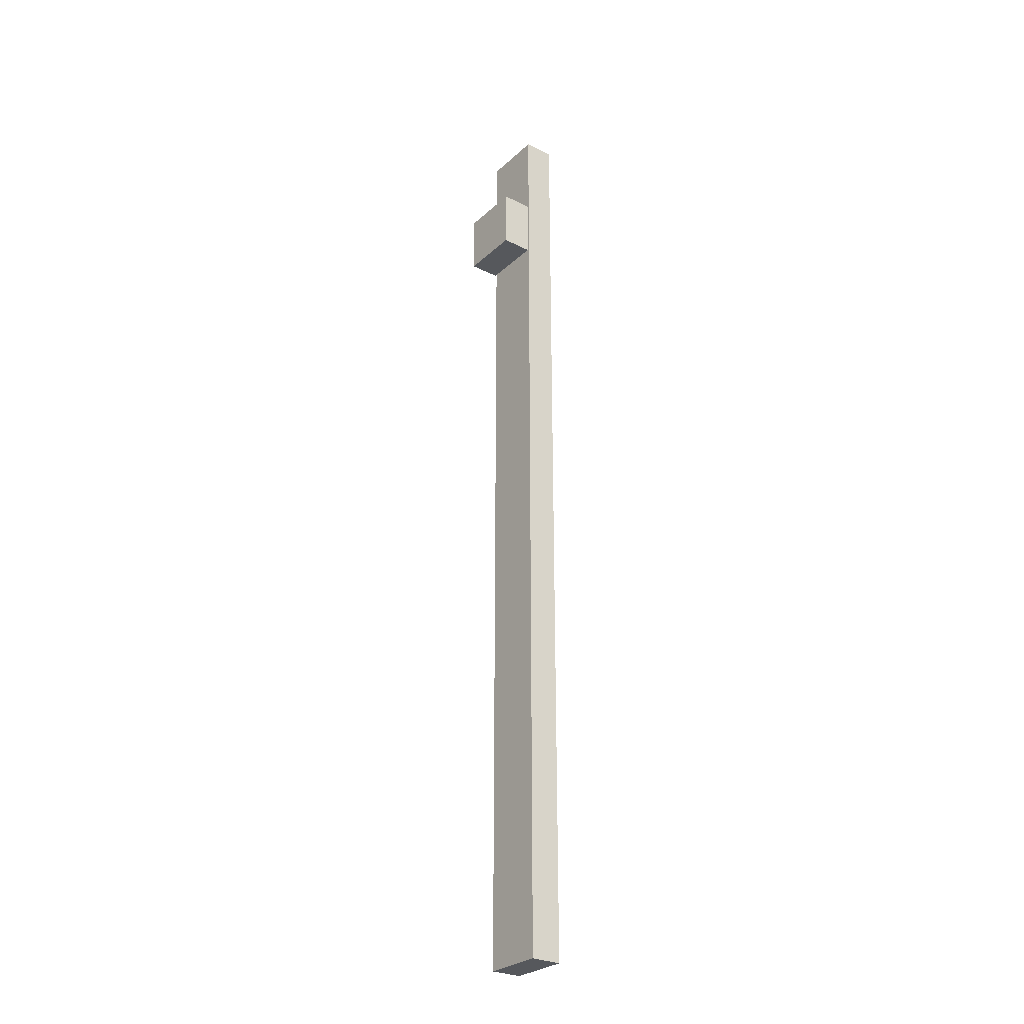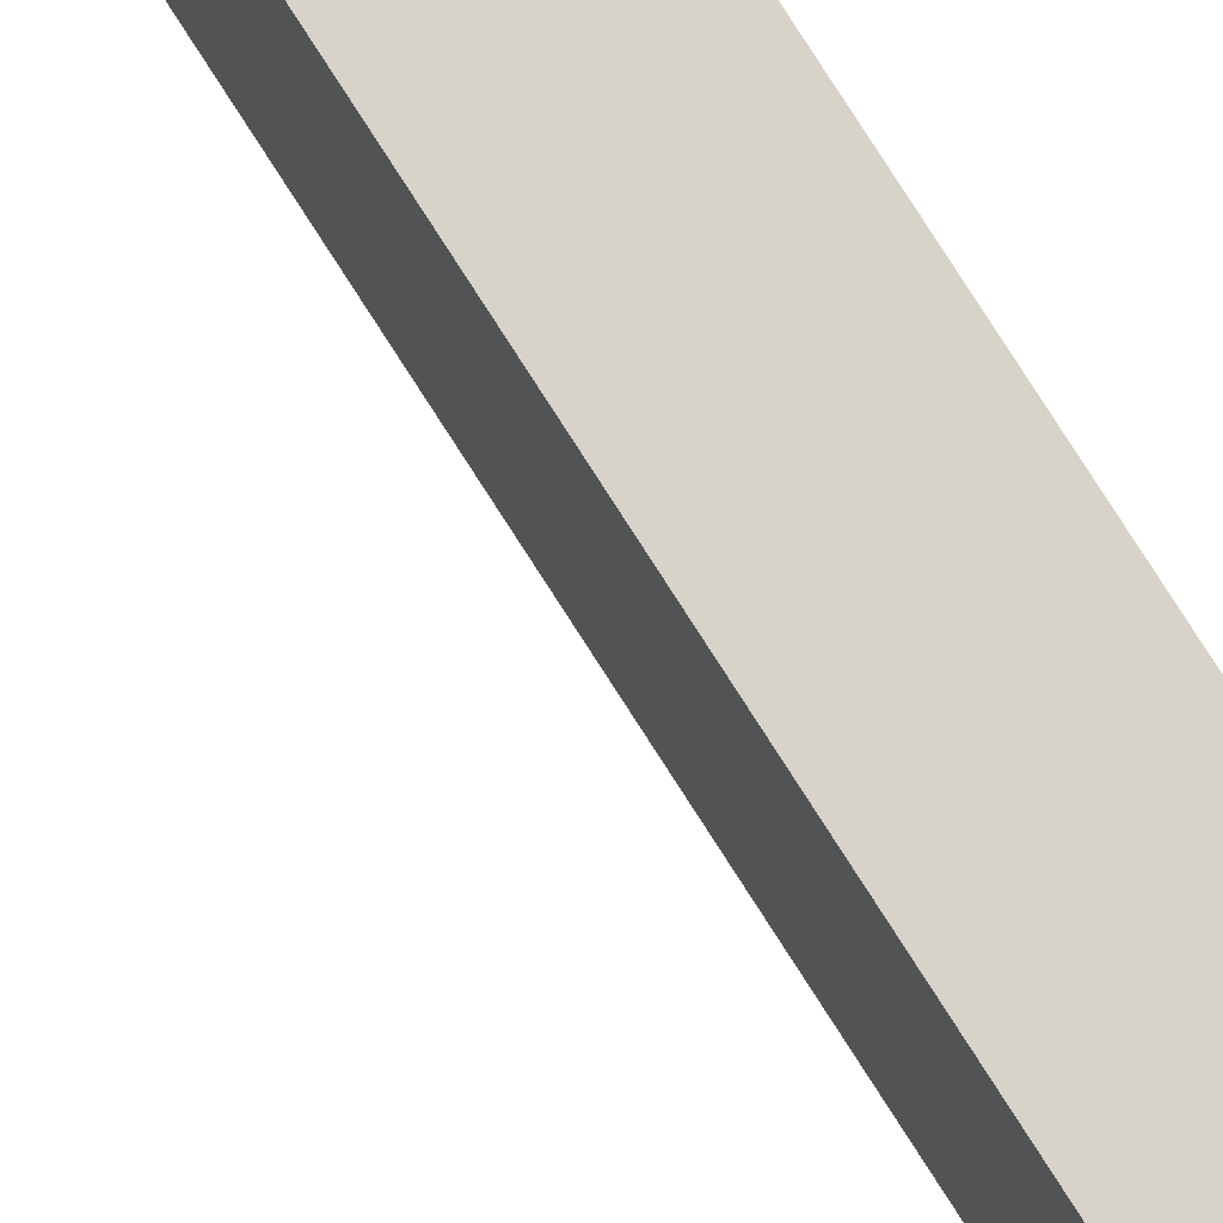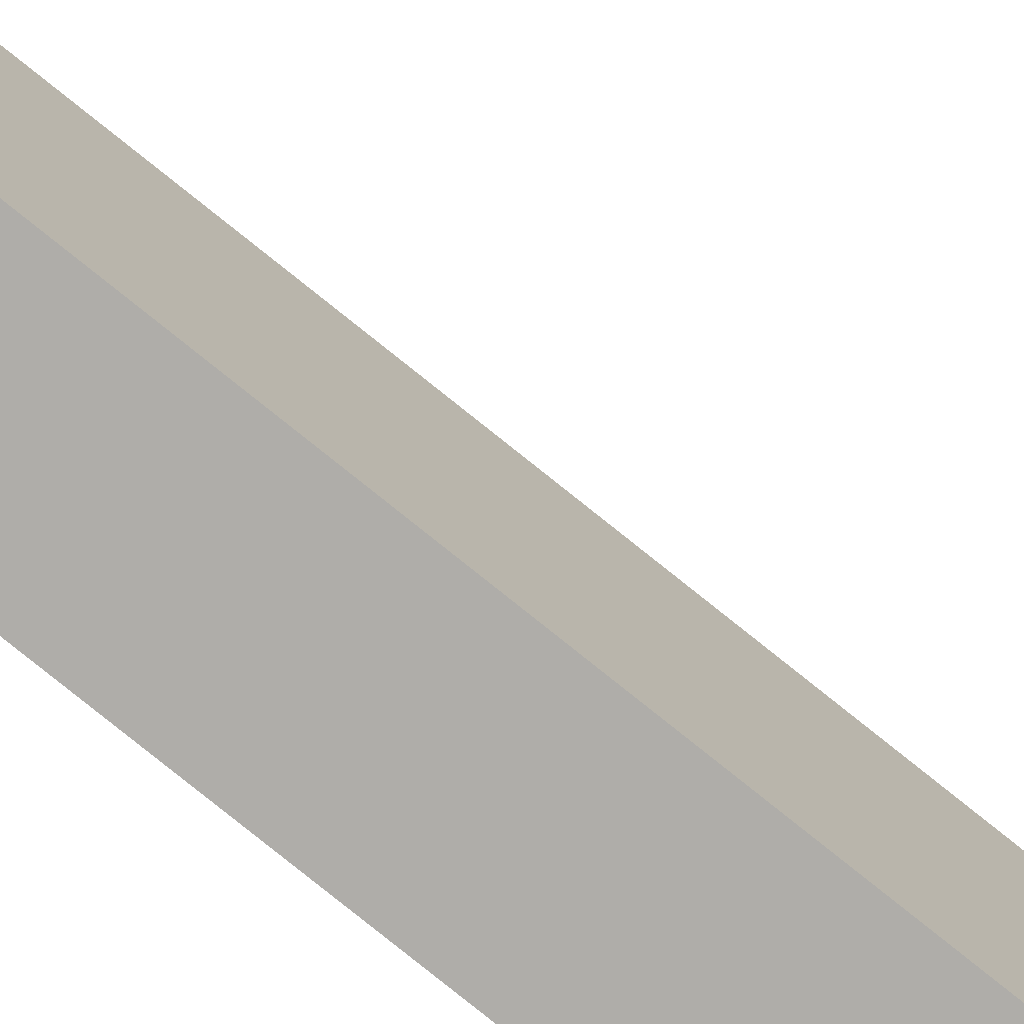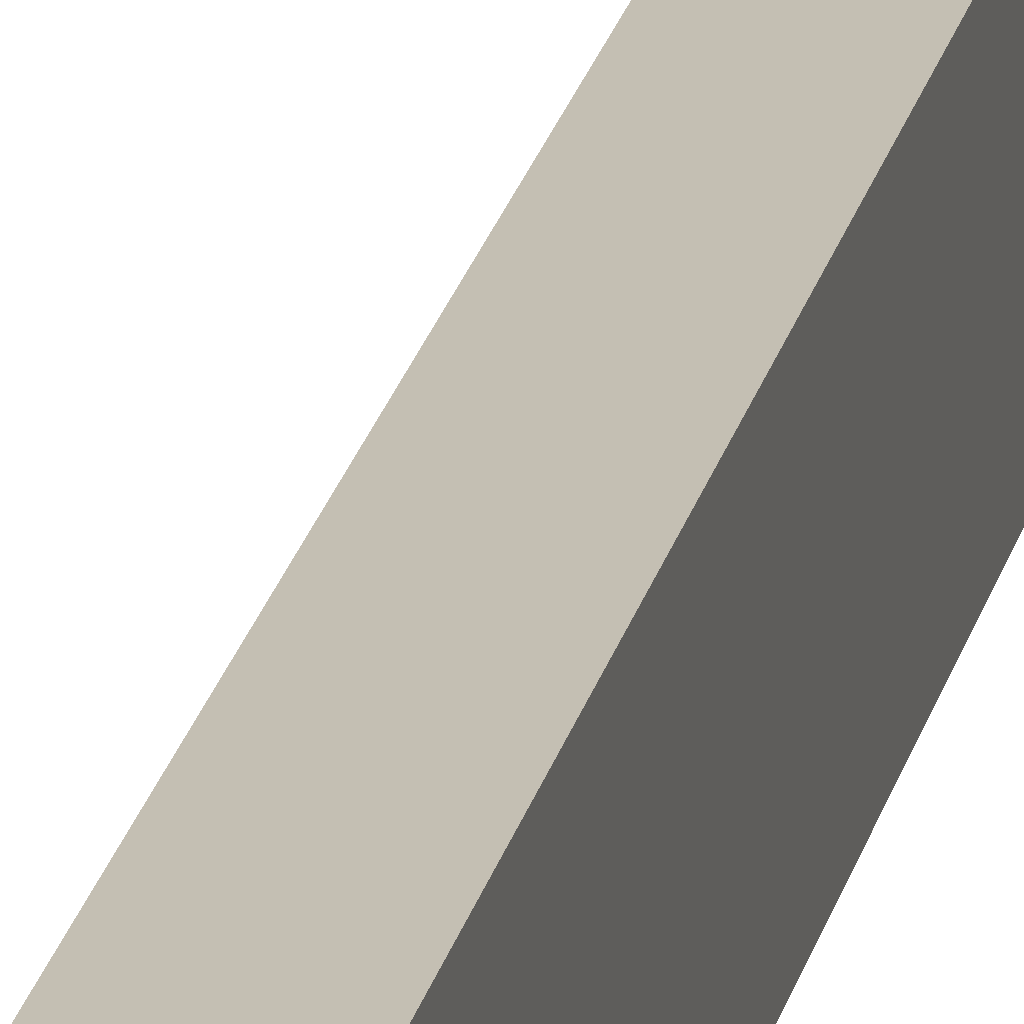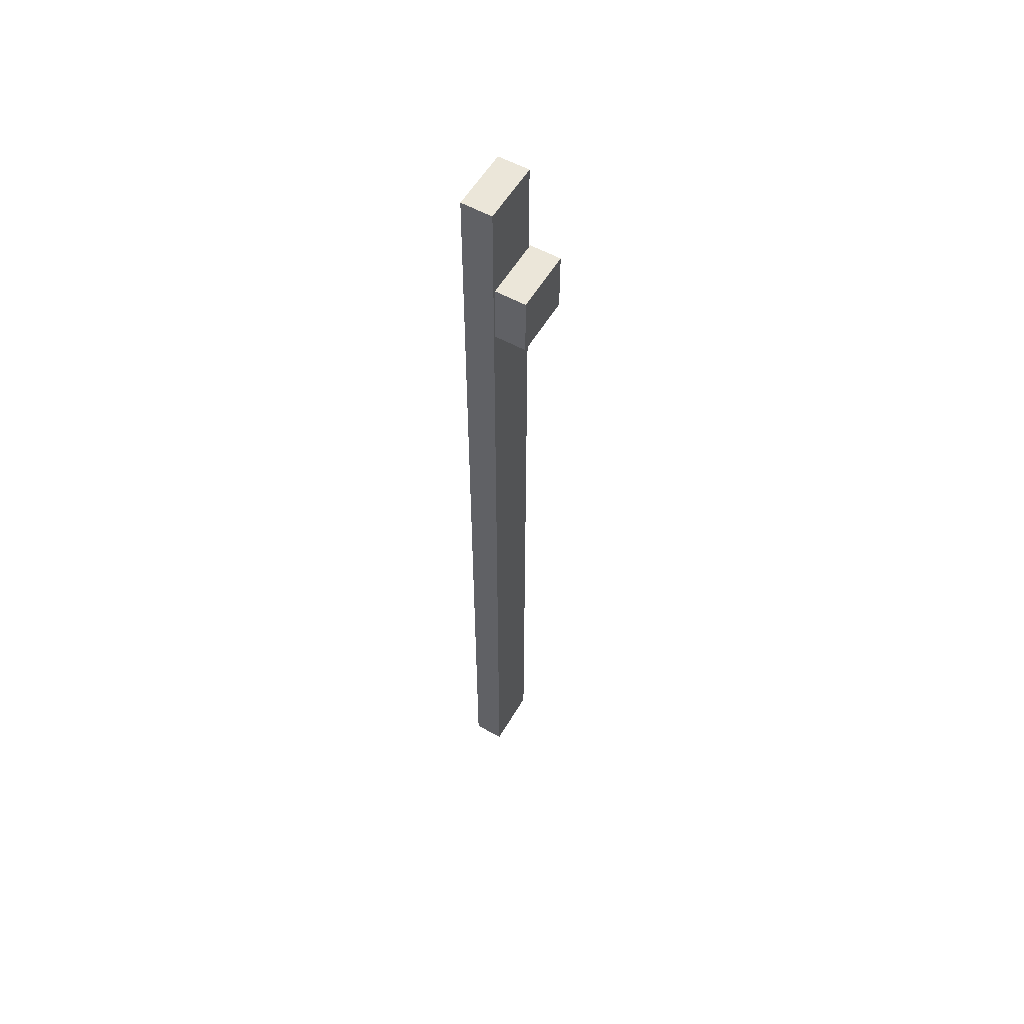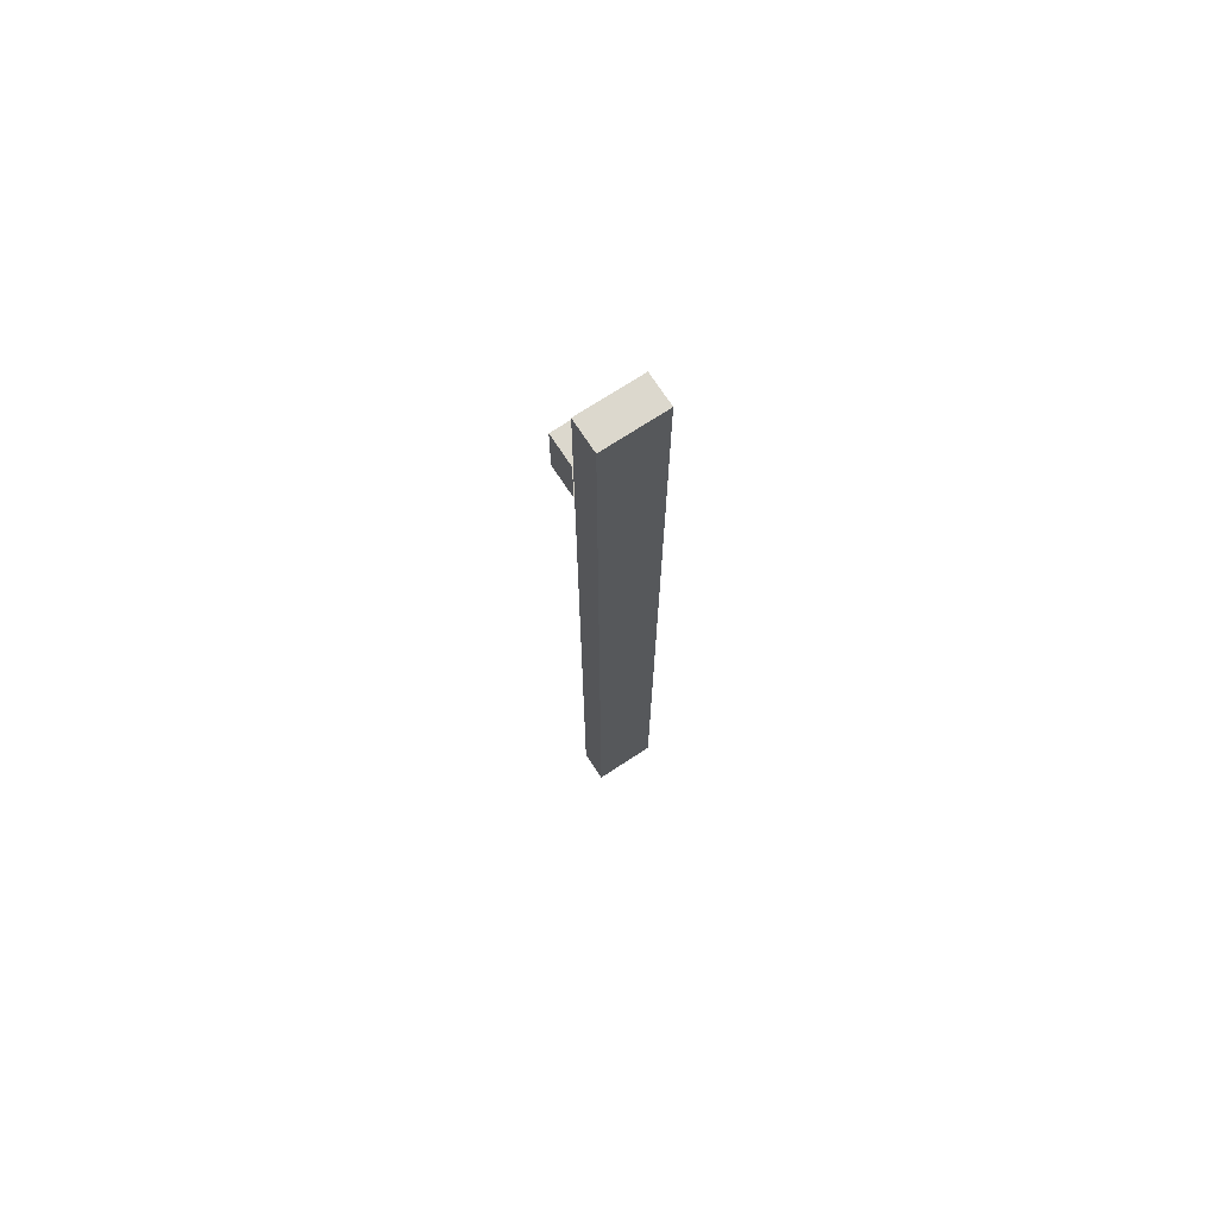
<metadata>
{"format":"obj","ext":"obj","renderer":"f3d","projection":"perspective","resolution":1024,"background":"white","views":[{"elev":-28.3,"azim":143.1,"up":"+Z"},{"elev":77.1,"azim":147.5,"up":"+Y"},{"elev":-77.2,"azim":51.1,"up":"+Y"},{"elev":17.8,"azim":-170.0,"up":"+Y"},{"elev":56.3,"azim":30.1,"up":"+Z"},{"elev":72.4,"azim":-123.2,"up":"+Z"}]}
</metadata>
<code>
o cube
v 1.375 0.0625 0.25
v 1.375 0.0625 -0.6875
v 1.375 -0.0625 0.25
v 1.375 -0.0625 -0.6875
v 1.438 0.0625 0.25
v 1.438 0.0625 -0.6875
v 1.438 -0.0625 0.25
v 1.438 -0.0625 -0.6875
v 1.375 0.0625 -0.6875
v 1.375 0.0625 -1.688
v 1.375 -0.0625 -0.6875
v 1.375 -0.0625 -1.688
v 1.438 0.0625 -0.6875
v 1.438 0.0625 -1.688
v 1.438 -0.0625 -0.6875
v 1.438 -0.0625 -1.688
v 1.441 0.0625 0.0625
v 1.441 0.0625 -0.0625
v 1.441 -0.0625 0.0625
v 1.441 -0.0625 -0.0625
v 1.503 0.0625 0.0625
v 1.503 0.0625 -0.0625
v 1.503 -0.0625 0.0625
v 1.503 -0.0625 -0.0625
f 1 2 4 3
f 6 5 7 8
f 6 2 1 5
f 7 3 4 8
f 5 1 3 7
f 9 10 12 11
f 14 13 15 16
f 14 10 9 13
f 15 11 12 16
f 10 14 16 12
f 22 21 23 24
f 22 18 17 21
f 23 19 20 24
f 21 17 19 23
f 18 22 24 20

</code>
